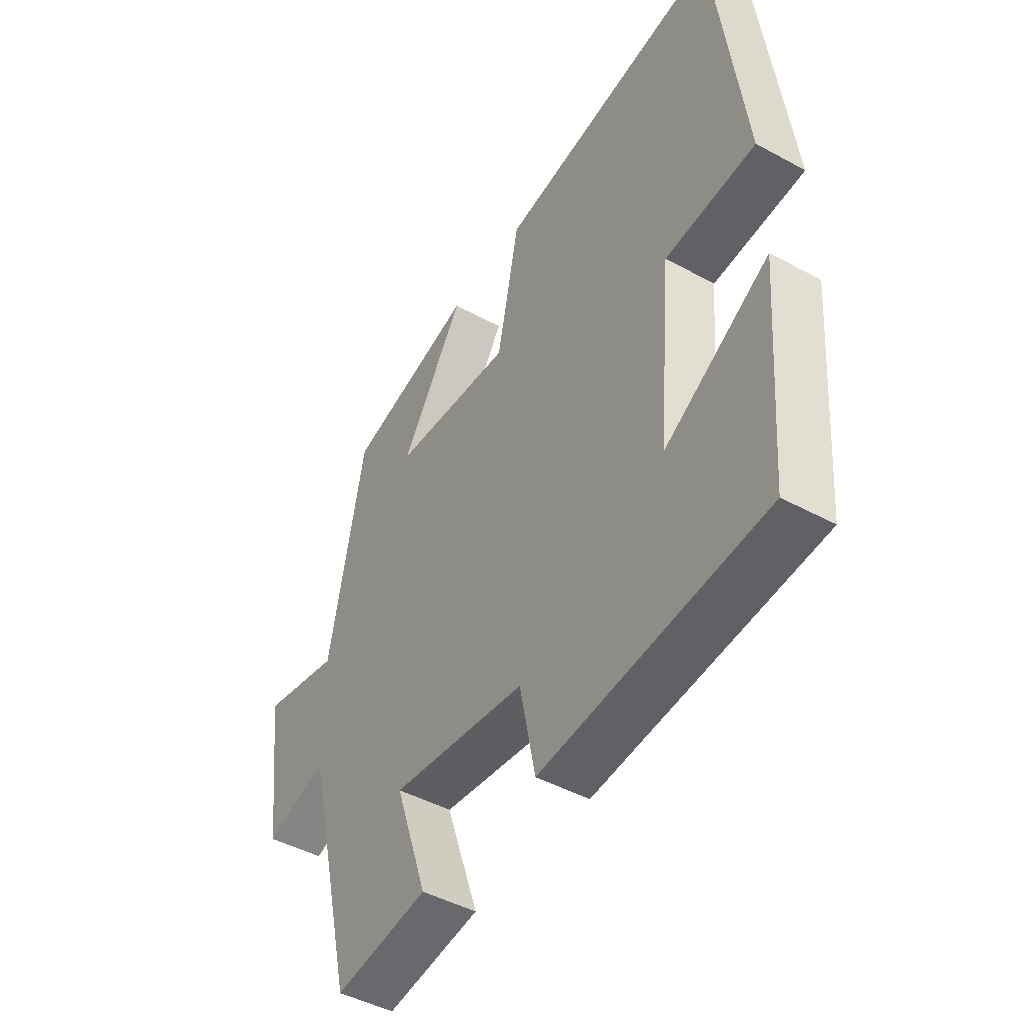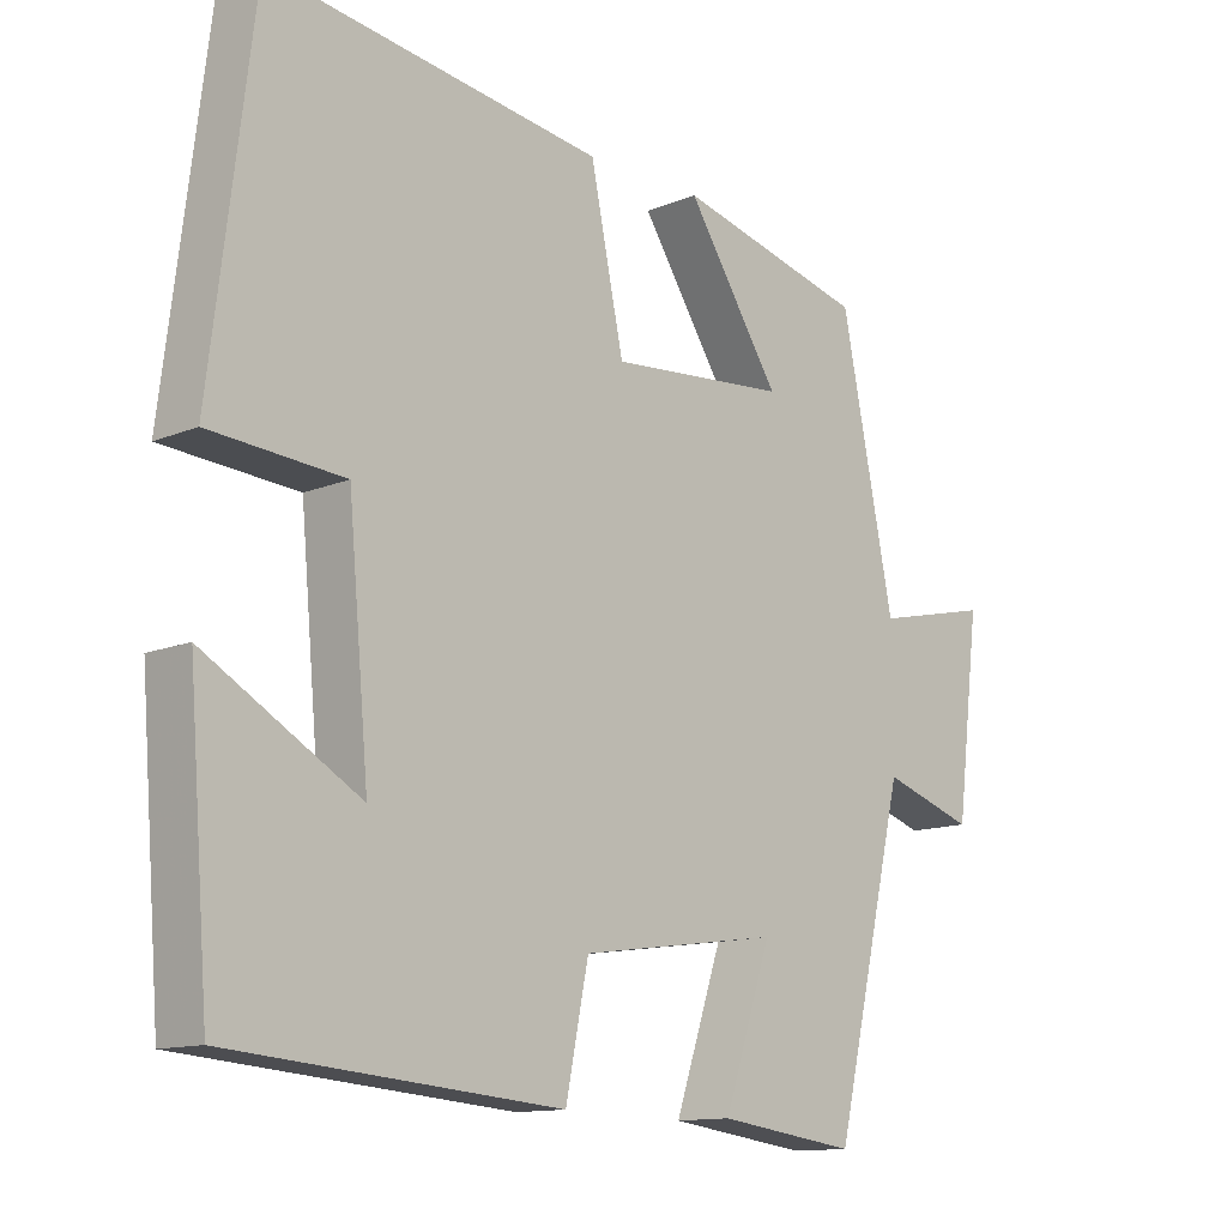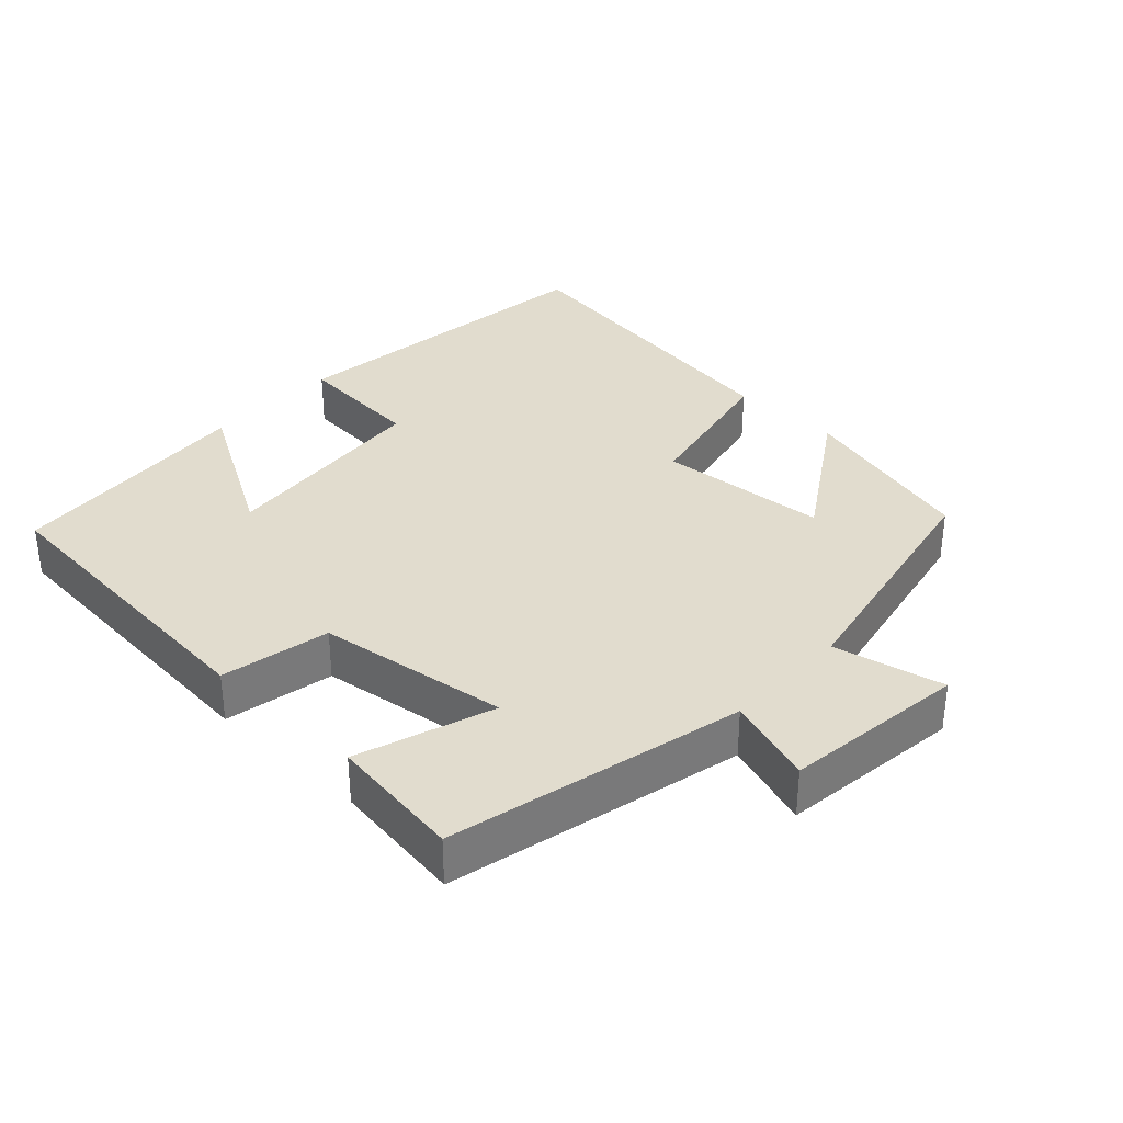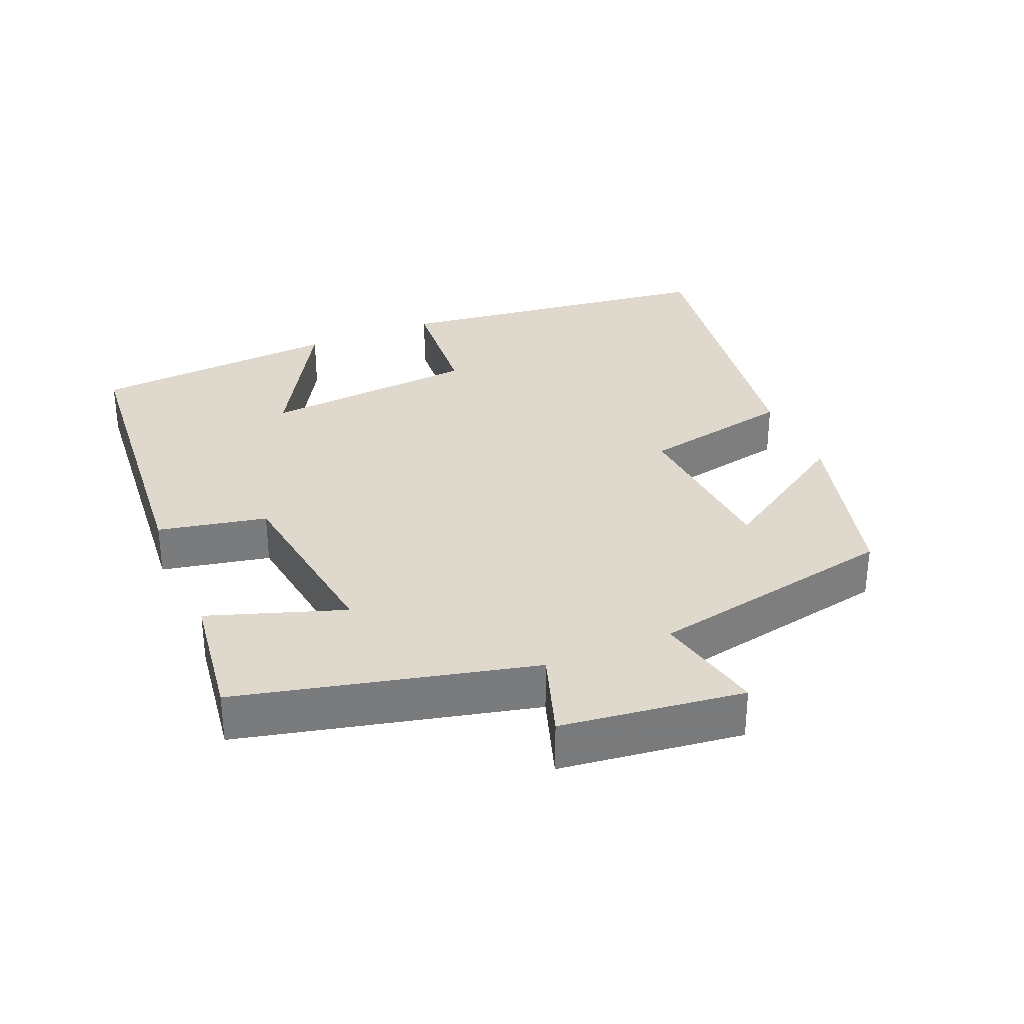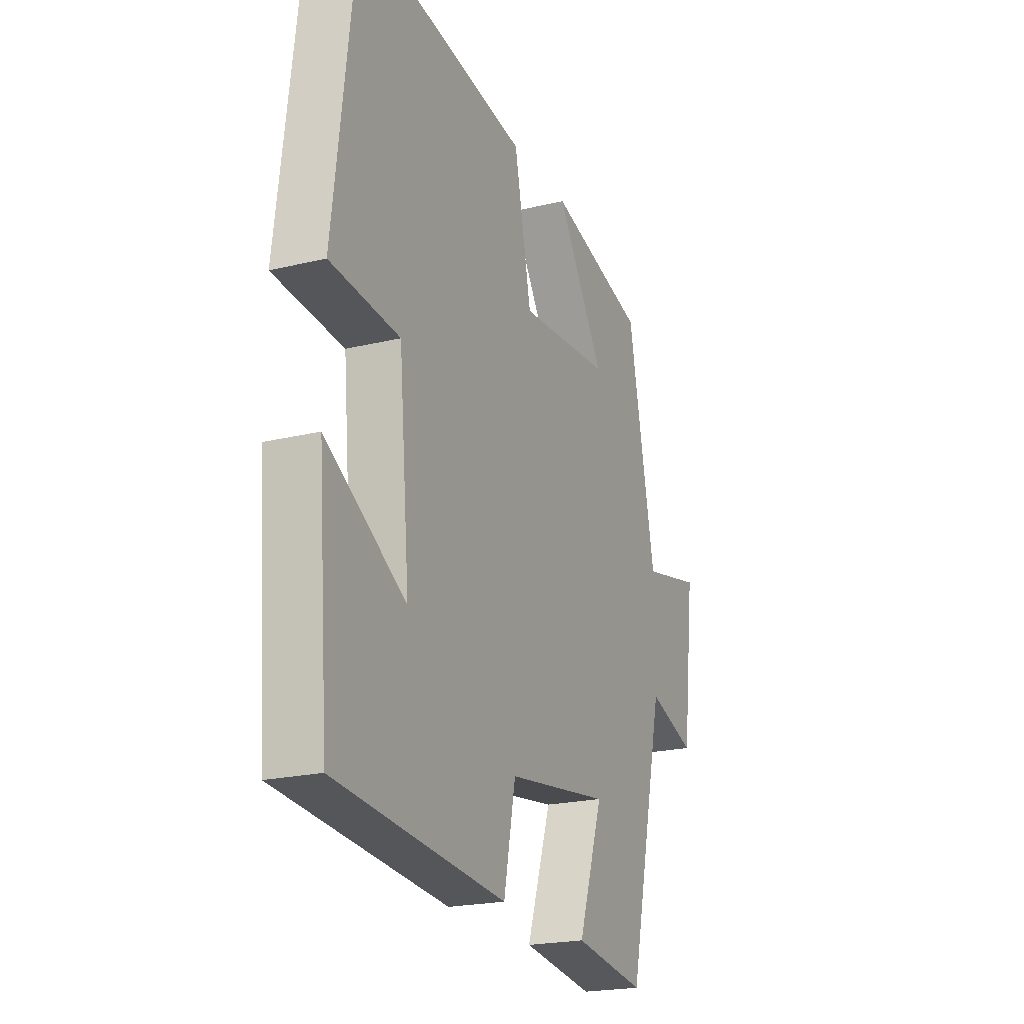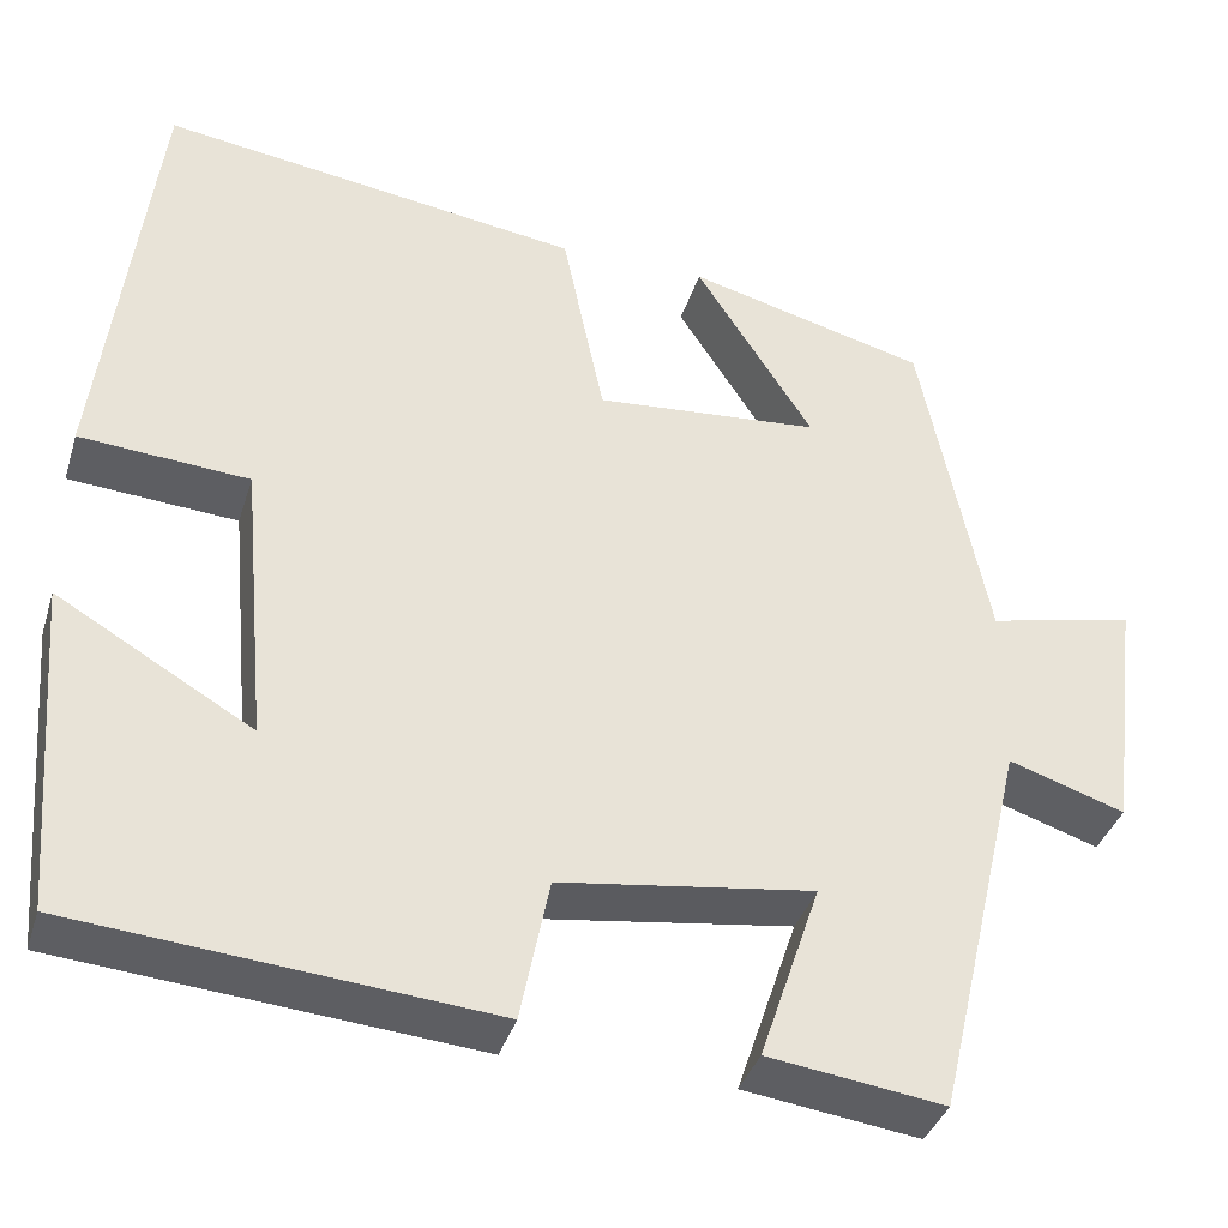
<metadata>
{"format":"obj","ext":"obj","renderer":"f3d","projection":"perspective","resolution":1024,"background":"white","views":[{"elev":-45.9,"azim":58.0,"up":"+Z"},{"elev":-12.6,"azim":134.0,"up":"+Z"},{"elev":34.1,"azim":-136.9,"up":"+Y"},{"elev":32.1,"azim":-112.7,"up":"+Y"},{"elev":-21.4,"azim":113.3,"up":"+Z"},{"elev":-37.3,"azim":163.5,"up":"+Z"}]}
</metadata>
<code>
v 0.442 0.07 0.565
v 0.5 0.07 0.095
v 0.318 0.07 0.081
v 0.29 0.07 -0.227
v 0.5 0.07 -0.105
v 0.472 0.07 -0.461
v 0.025 0.07 -0.5
v -0.006 0.07 -0.345
v -0.278 0.07 -0.307
v -0.213 0.07 -0.5
v -0.402 0.07 -0.526
v -0.5 0.07 -0.108
v -0.625 0.07 -0.149
v -0.657 0.07 0.111
v -0.5 0.07 0.076
v -0.428 0.07 0.433
v -0.17 0.07 0.5
v -0.297 0.07 0.303
v -0.055 0.07 0.283
v -0.01 0.07 0.5
v 0.442 0 0.565
v 0.5 0 0.095
v 0.318 0 0.081
v 0.29 0 -0.227
v 0.5 0 -0.105
v 0.472 0 -0.461
v 0.025 0 -0.5
v -0.006 0 -0.345
v -0.278 0 -0.307
v -0.213 0 -0.5
v -0.402 0 -0.526
v -0.5 0 -0.108
v -0.625 0 -0.149
v -0.657 0 0.111
v -0.5 0 0.076
v -0.428 0 0.433
v -0.17 0 0.5
v -0.297 0 0.303
v -0.055 0 0.283
v -0.01 0 0.5
f 19 20 1 2
f 18 19 2 3
f 15 16 17 18
f 15 18 3 4
f 12 13 14 15
f 12 15 4
f 9 10 11 12
f 8 9 12 4
f 7 8 4
f 4 5 6 7
f 22 21 40 39
f 23 22 39 38
f 38 37 36 35
f 24 23 38 35
f 35 34 33 32
f 24 35 32
f 32 31 30 29
f 24 32 29 28
f 24 28 27
f 27 26 25 24
f 1 21 22 2
f 2 22 23 3
f 3 23 24 4
f 4 24 25 5
f 5 25 26 6
f 6 26 27 7
f 7 27 28 8
f 8 28 29 9
f 9 29 30 10
f 10 30 31 11
f 11 31 32 12
f 12 32 33 13
f 13 33 34 14
f 14 34 35 15
f 15 35 36 16
f 16 36 37 17
f 17 37 38 18
f 18 38 39 19
f 19 39 40 20
f 20 40 21 1

</code>
